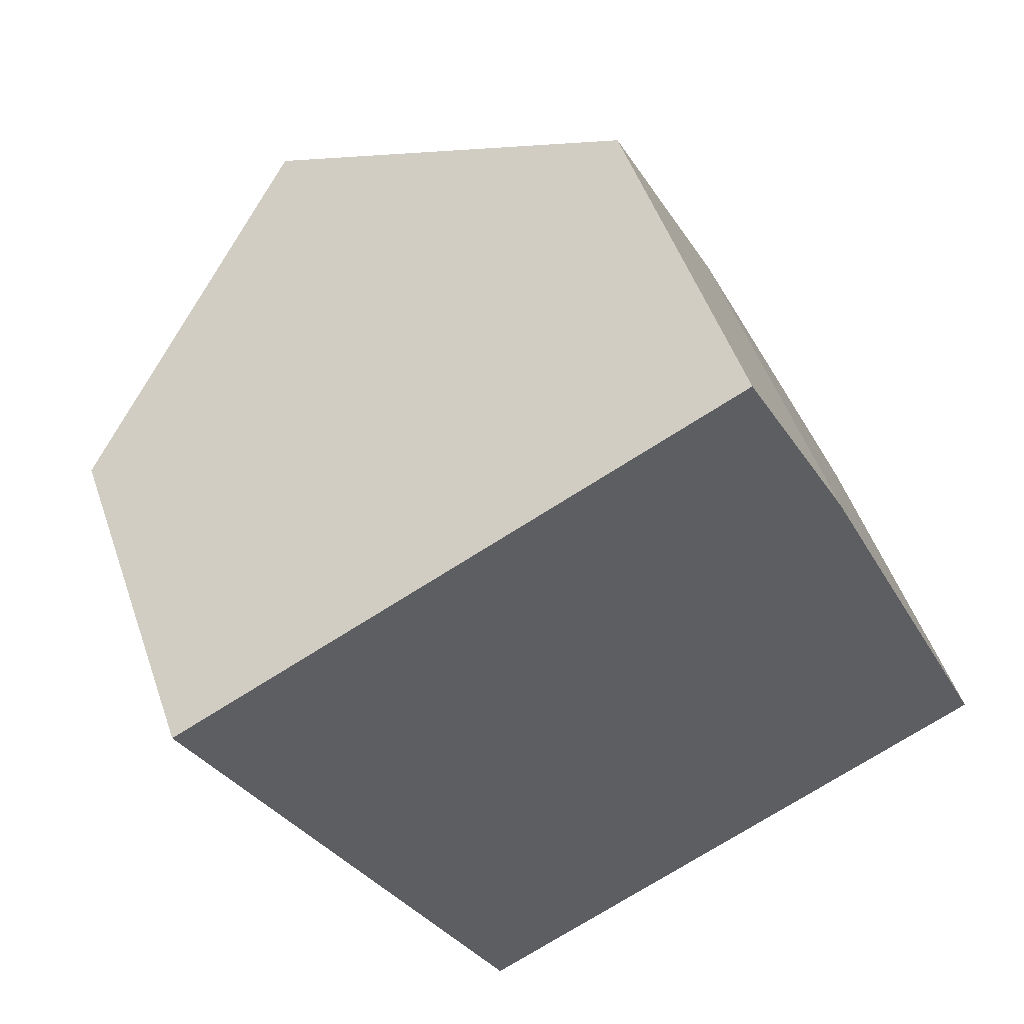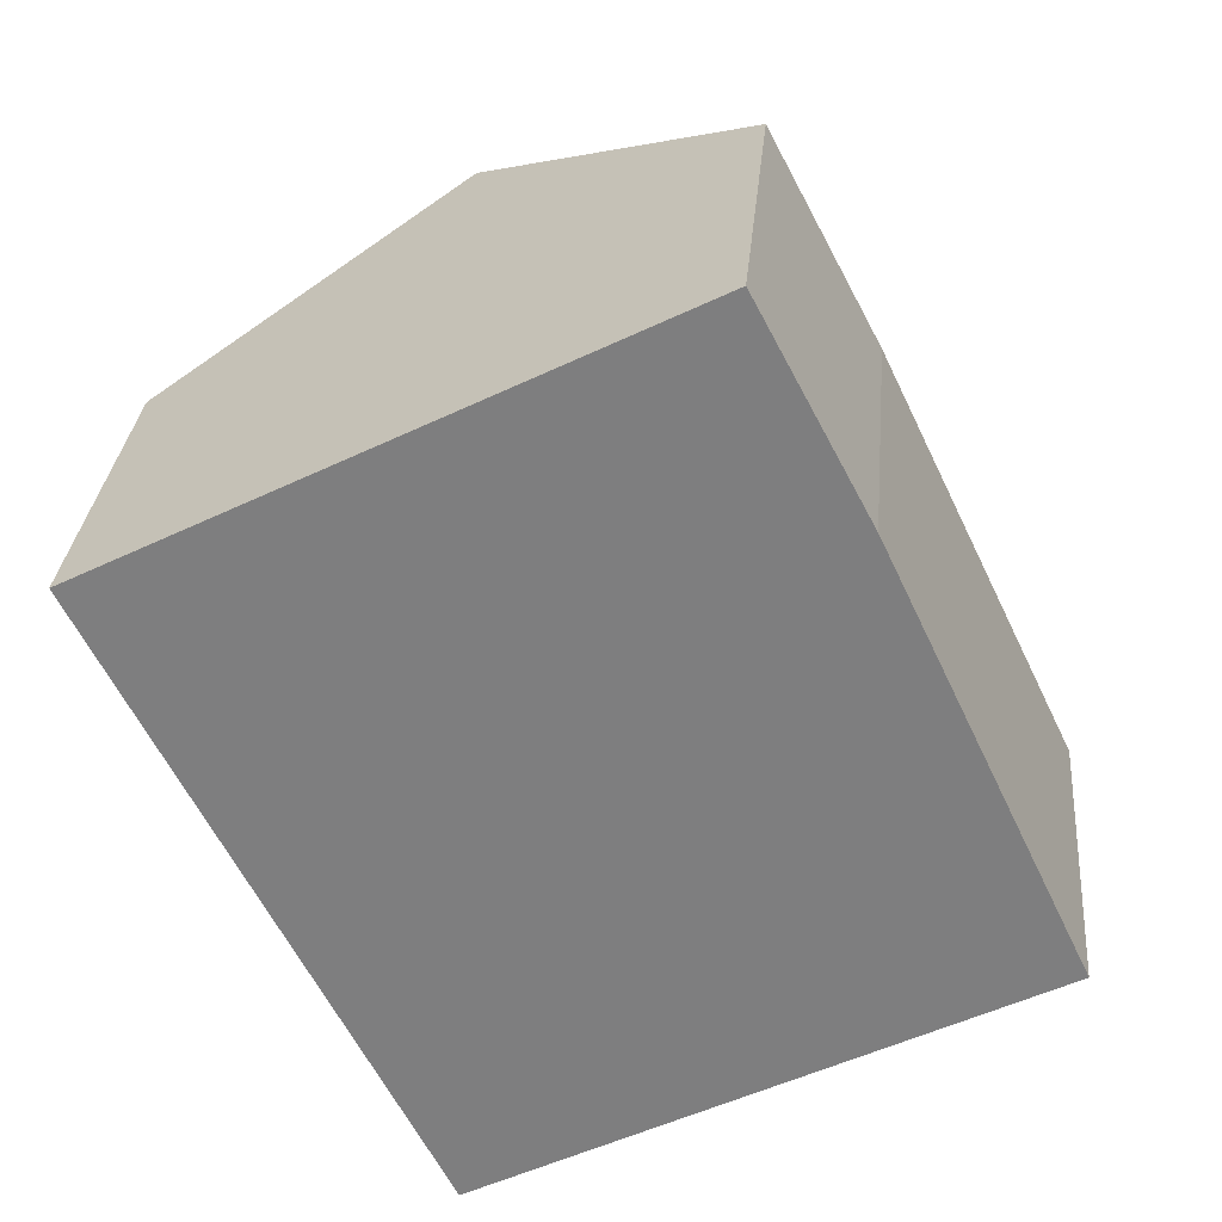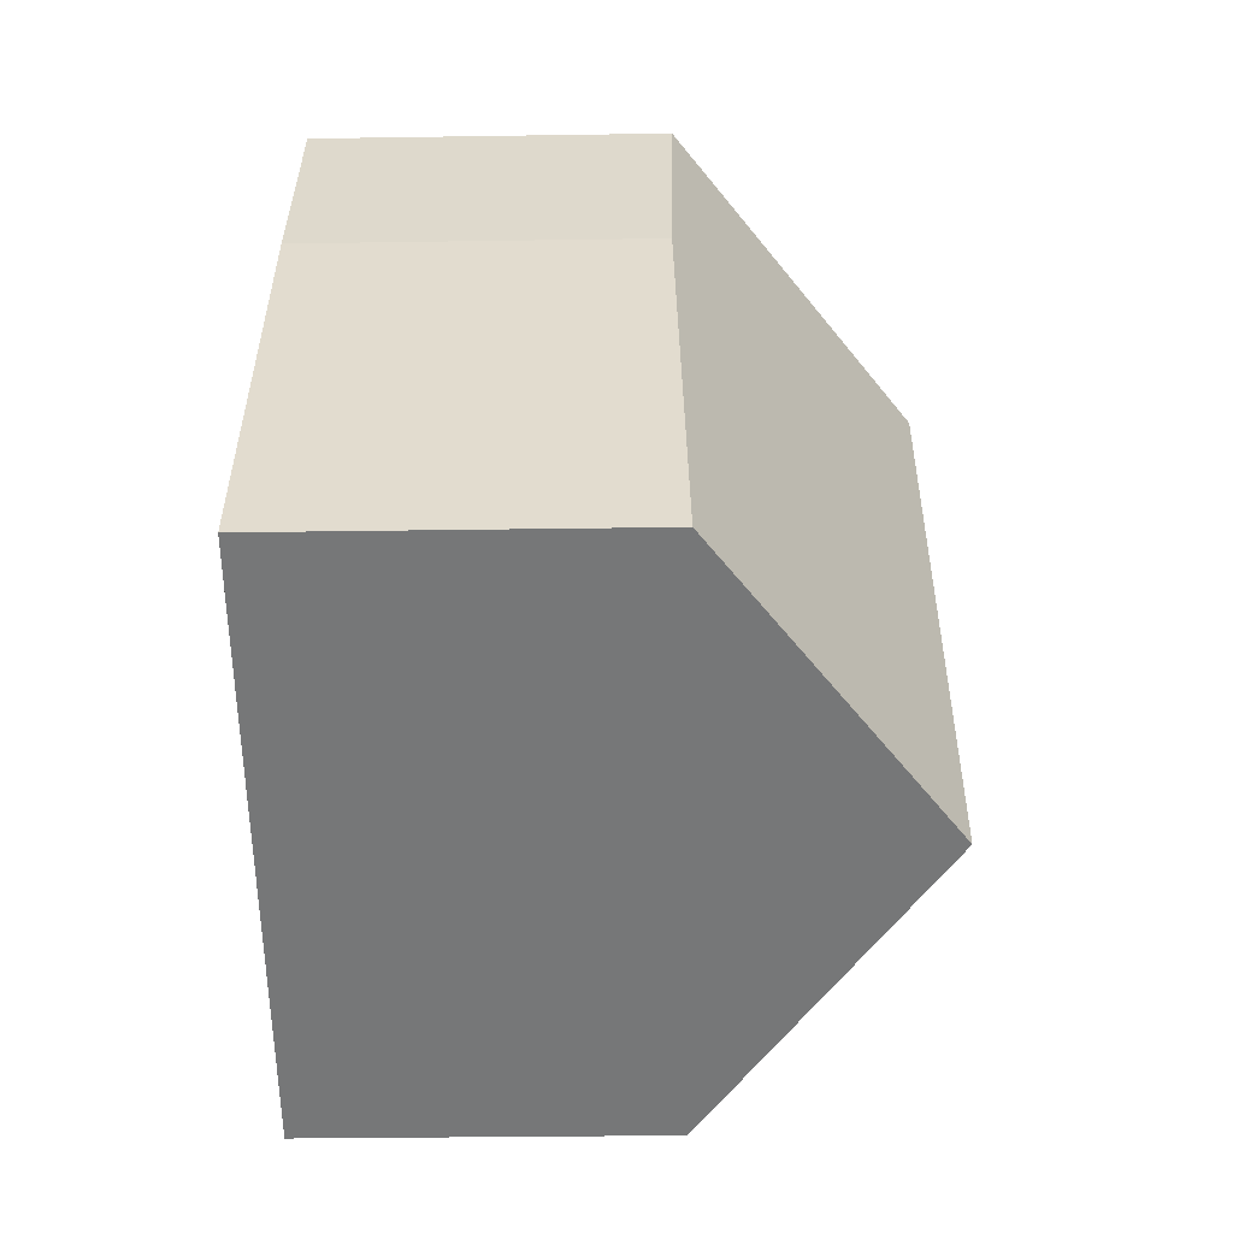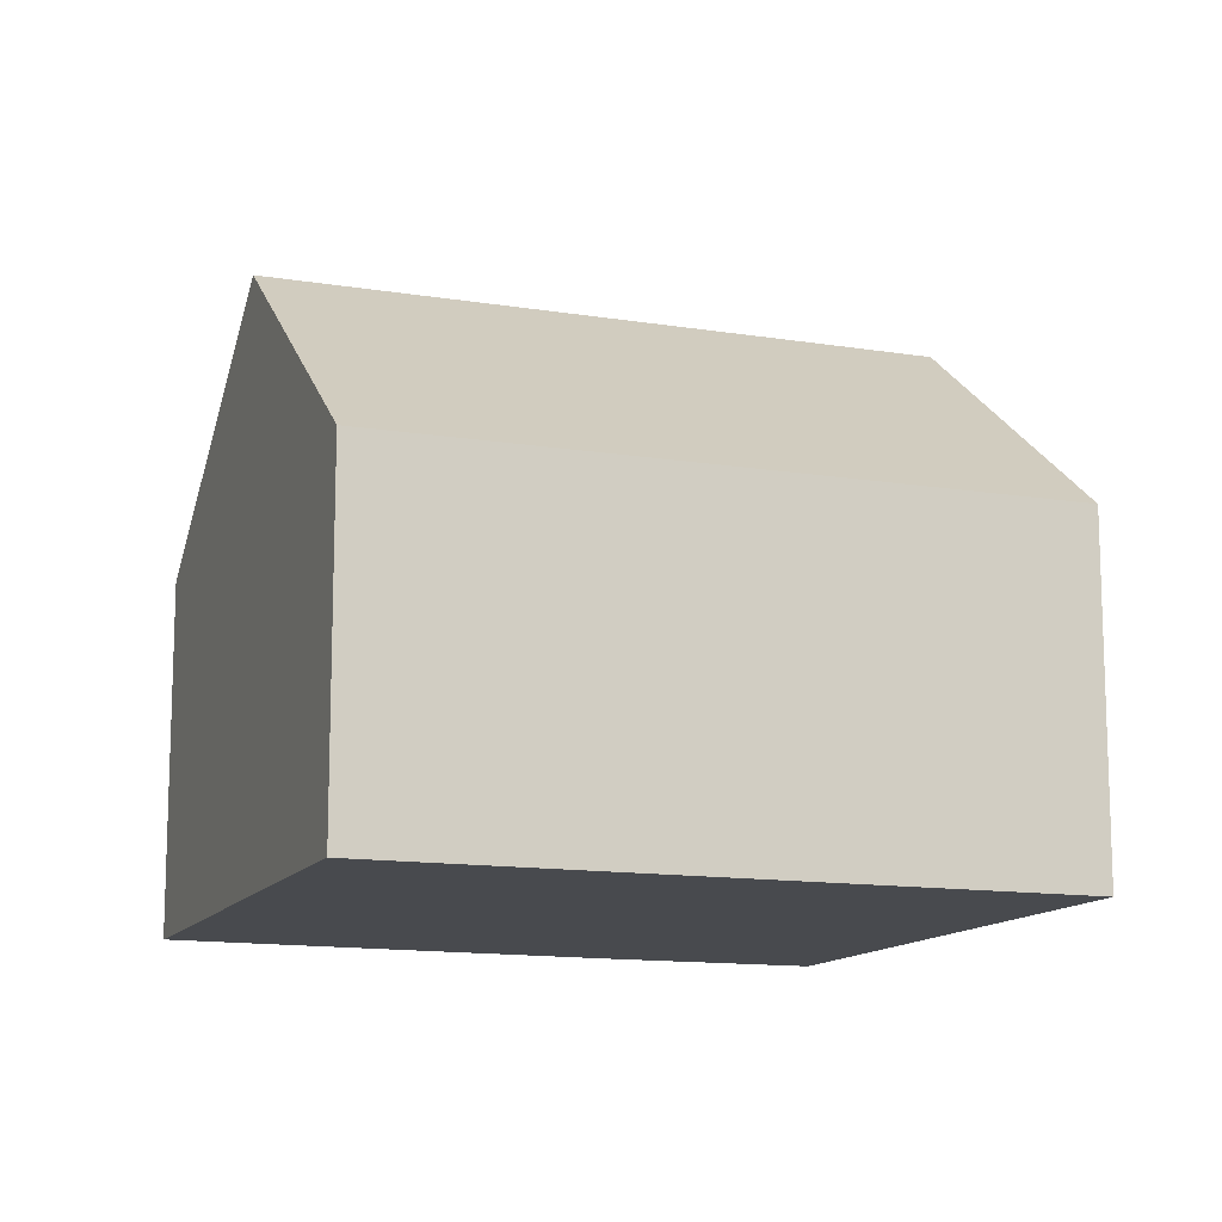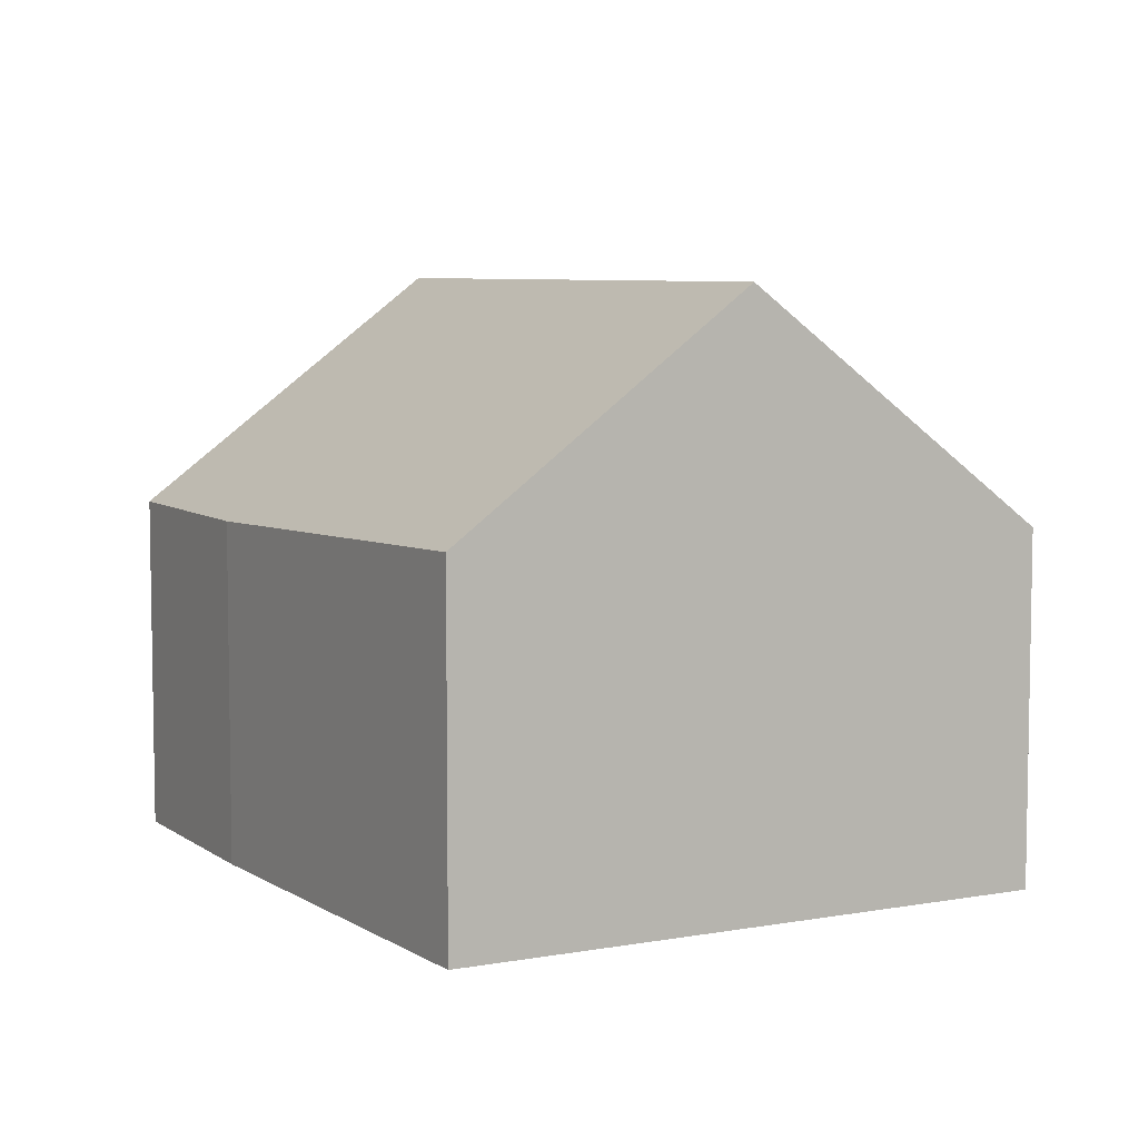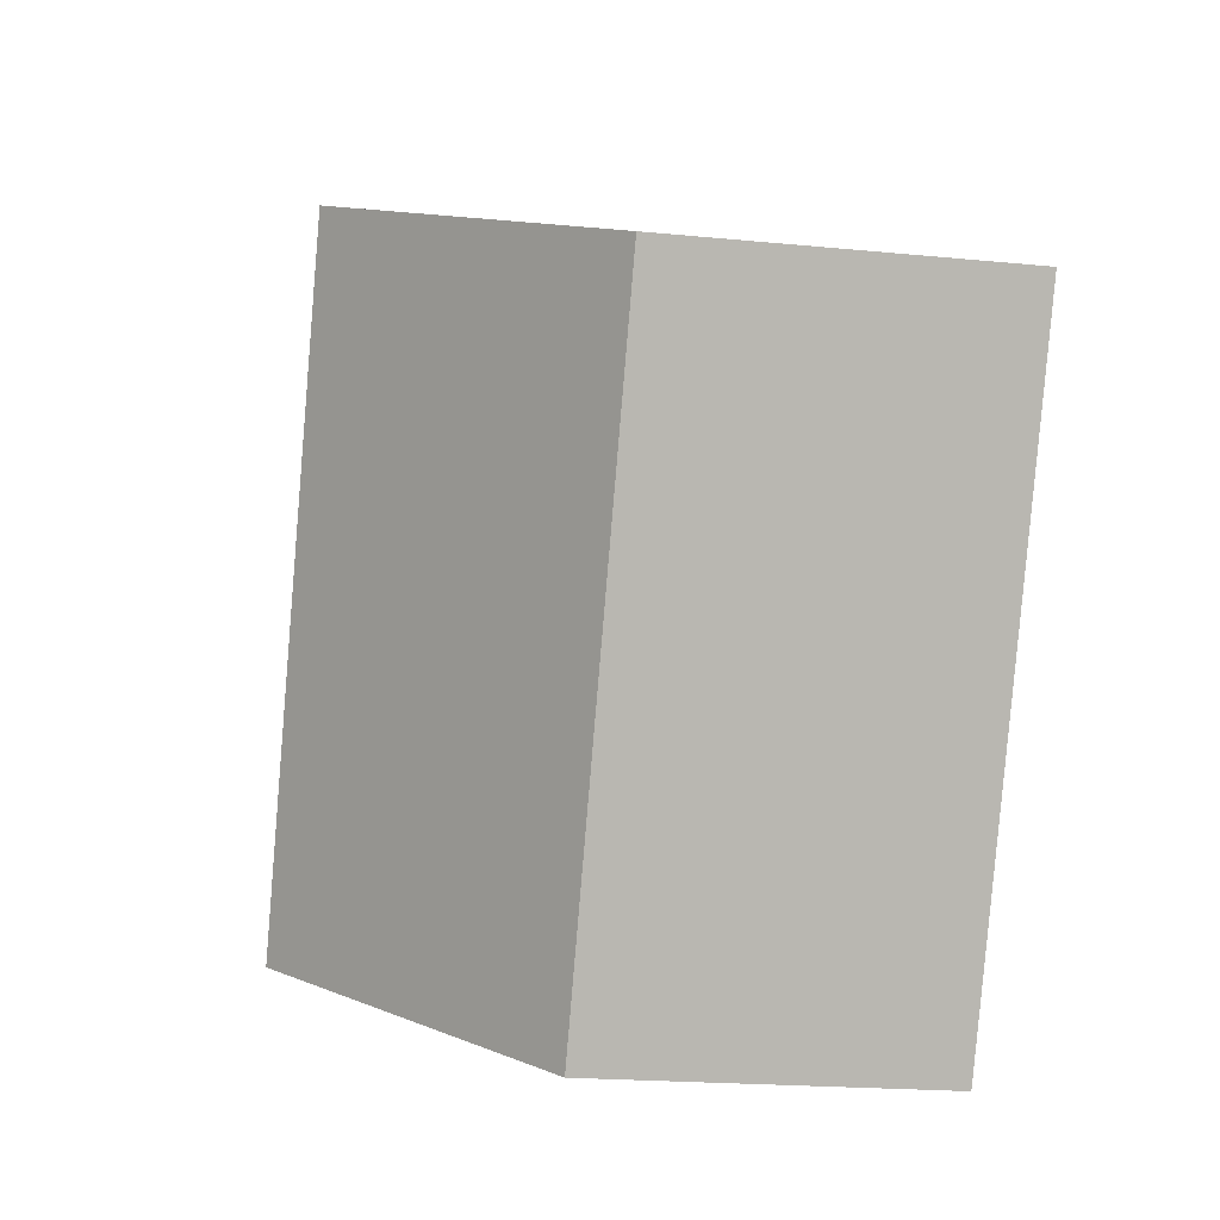
<metadata>
{"format":"obj","ext":"obj","renderer":"f3d","projection":"perspective","resolution":1024,"background":"white","views":[{"elev":50.0,"azim":-18.7,"up":"+Z"},{"elev":29.8,"azim":5.1,"up":"+Z"},{"elev":-29.7,"azim":91.3,"up":"+Z"},{"elev":-12.9,"azim":-137.9,"up":"+Y"},{"elev":6.6,"azim":124.3,"up":"+Y"},{"elev":-19.5,"azim":-100.5,"up":"+Z"}]}
</metadata>
<code>
v  3.993 8.337 2.052
v  12.43 5.131 -4.814
v  8.582 8.337 -6.806
v  9.596 4.947 1.191
v  8.043 4.965 4.134
v  4.596 5.014 -8.871
v  0 5.014 3.07e-16
v  8.043 -2.531e-16 4.134
v  9.596 -7.293e-17 1.191
v  12.43 2.948e-16 -4.814
v  8.582 4.167e-16 -6.806
v  4.596 5.432e-16 -8.871
v  0 0 0
v  3.993 -1.256e-16 2.052
g defaultobject
f 1 2 3
f 2 1 4
f 4 1 5
f 6 1 3
f 1 6 7
f 8 4 5
f 4 8 9
f 4 10 2
f 10 4 9
f 10 3 2
f 3 10 6
f 6 10 11
f 6 11 12
f 12 7 6
f 7 12 13
f 7 5 1
f 5 7 8
f 8 7 14
f 14 7 13
f 9 11 10
f 11 9 12
f 12 9 8
f 12 8 14
f 12 14 13

</code>
